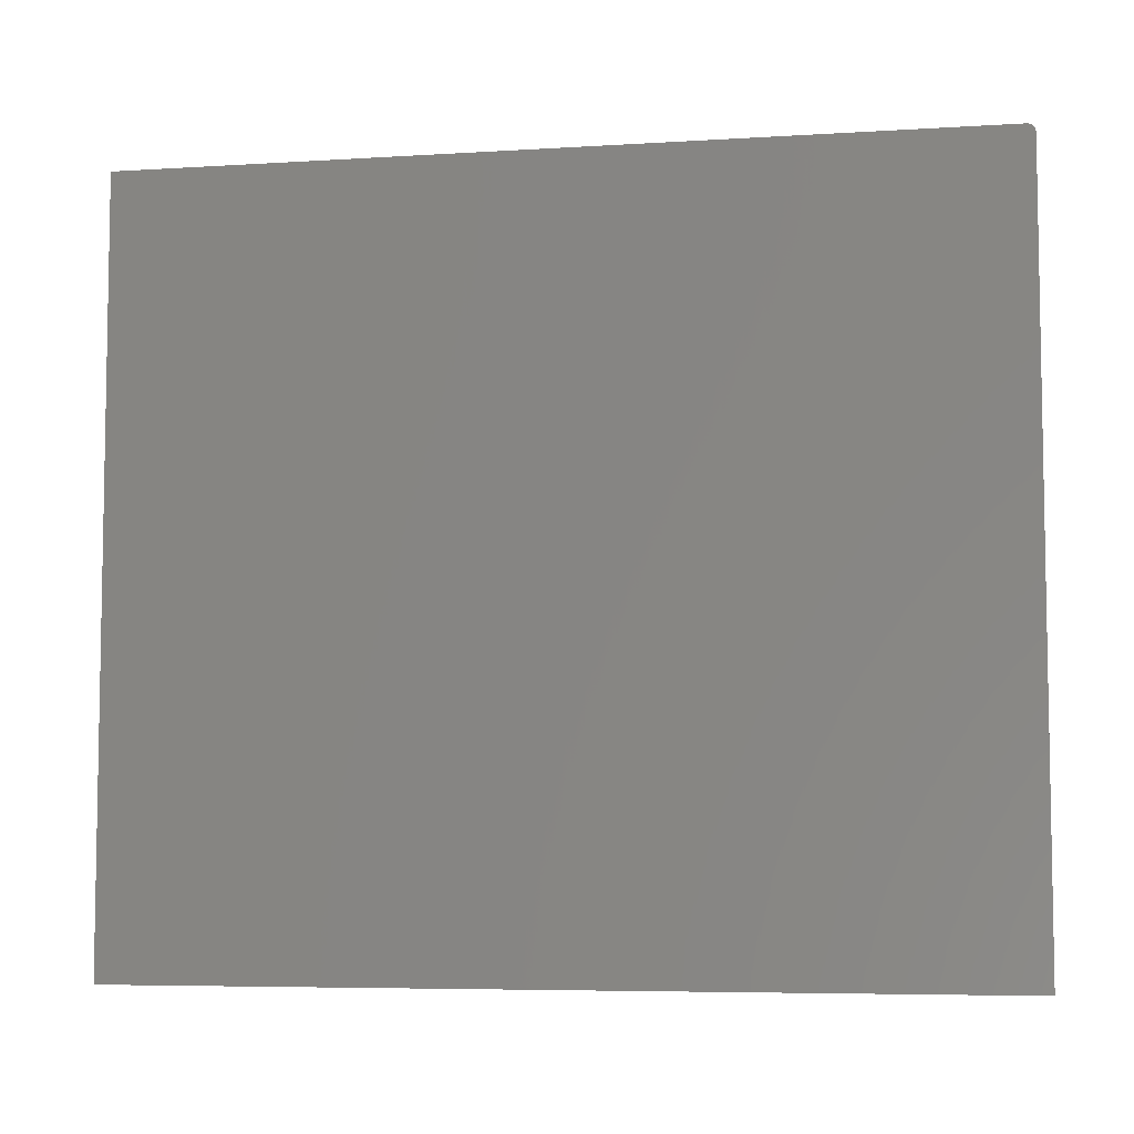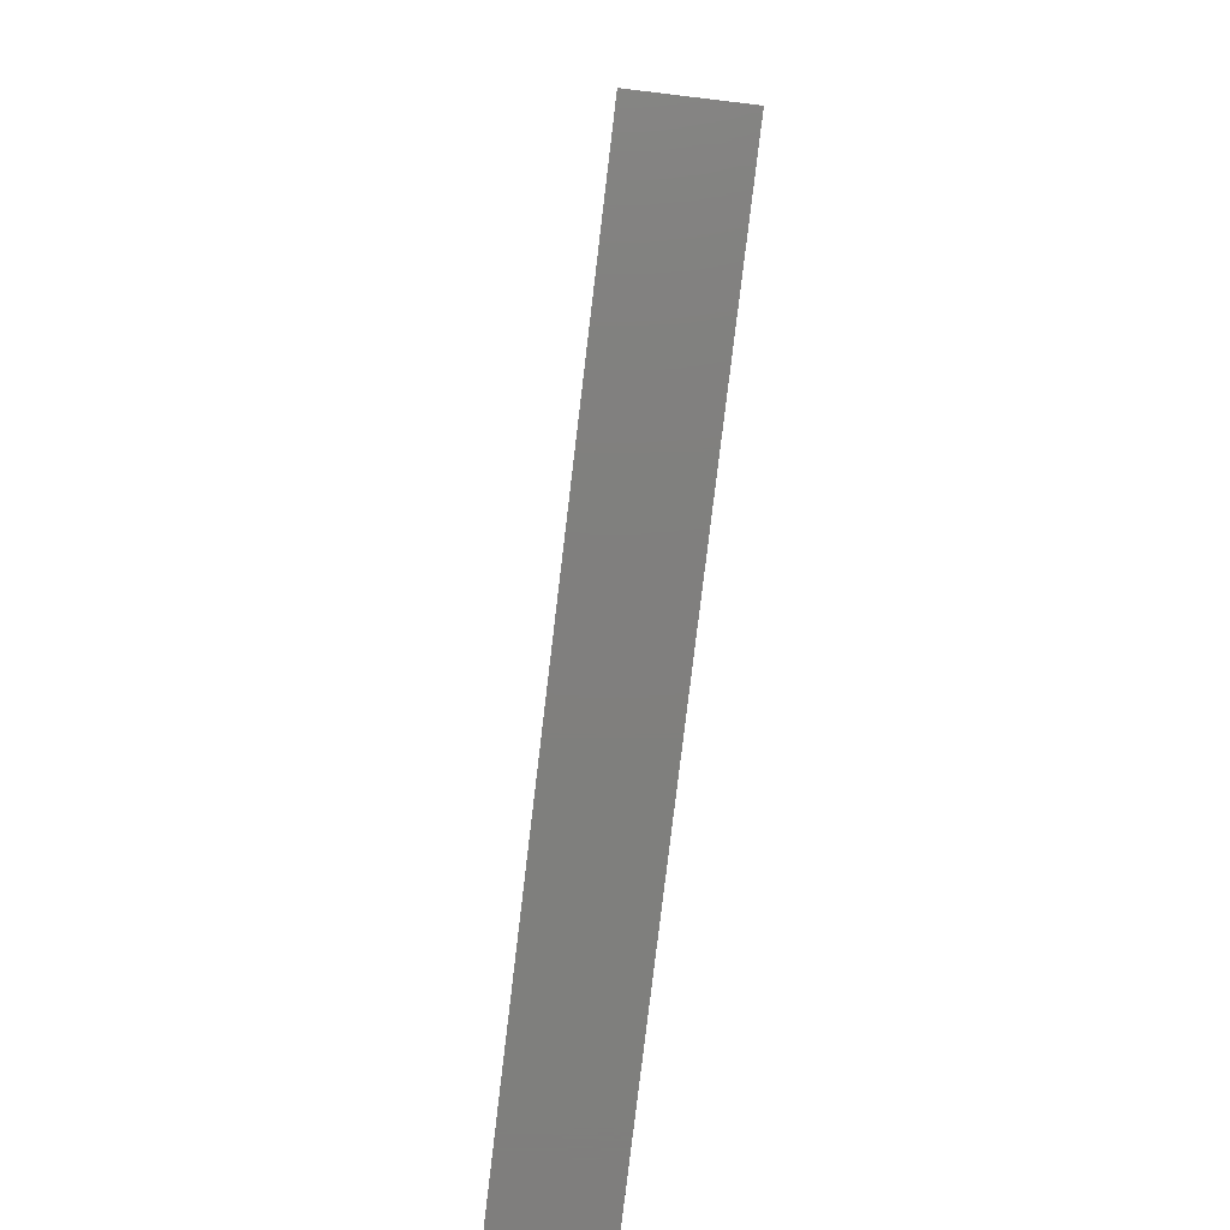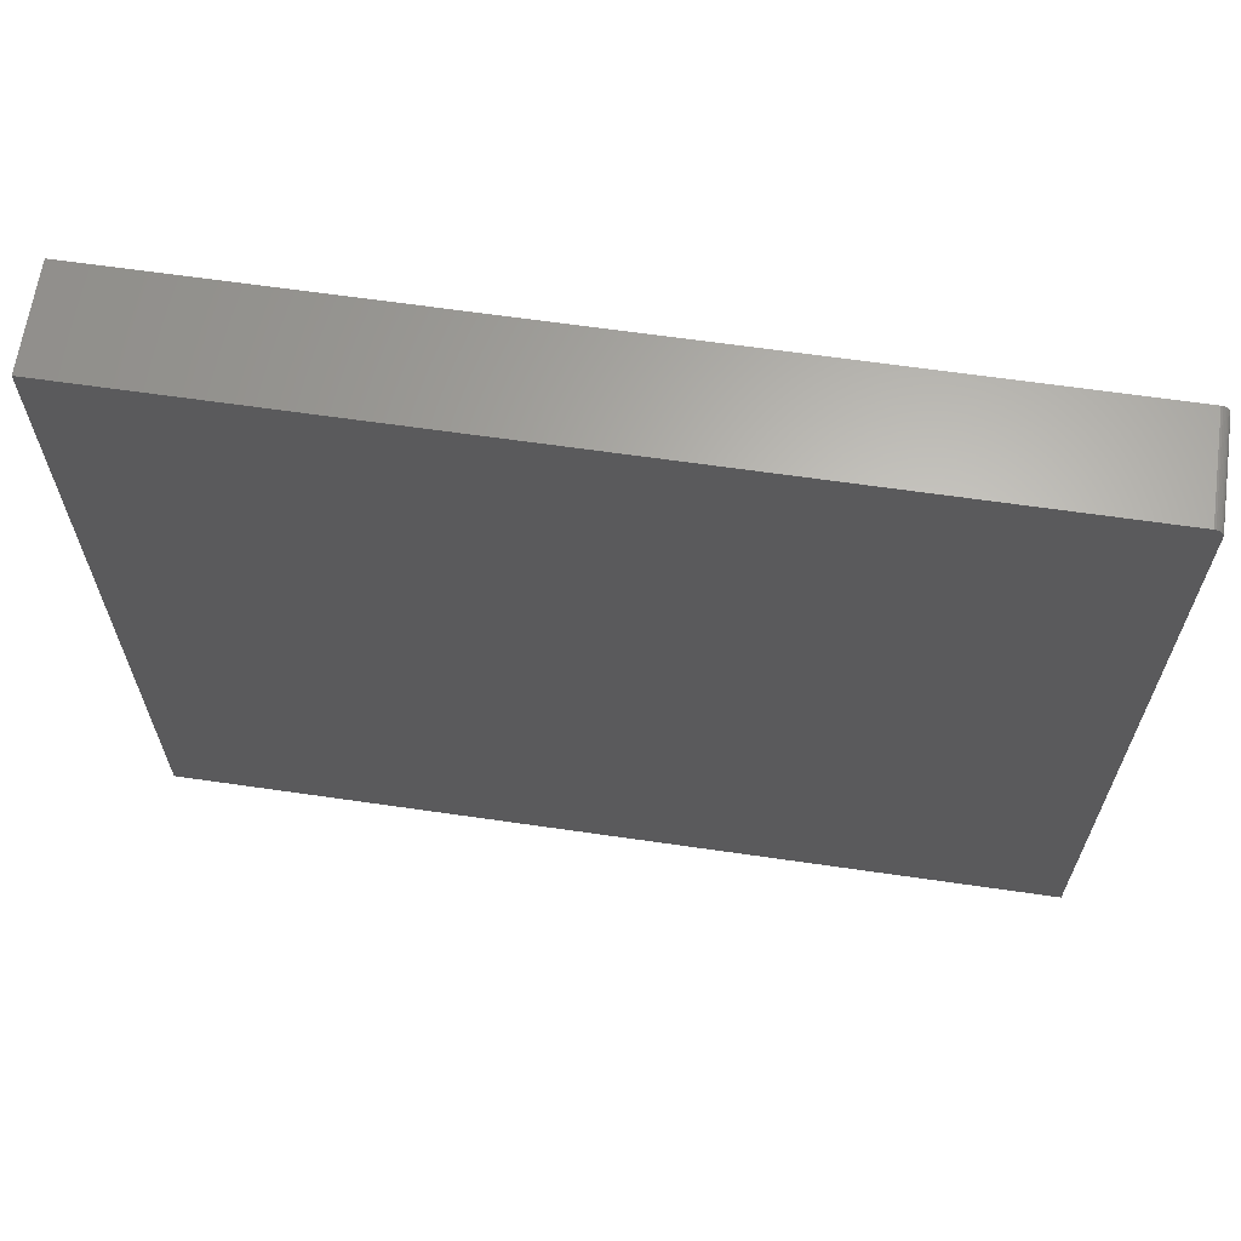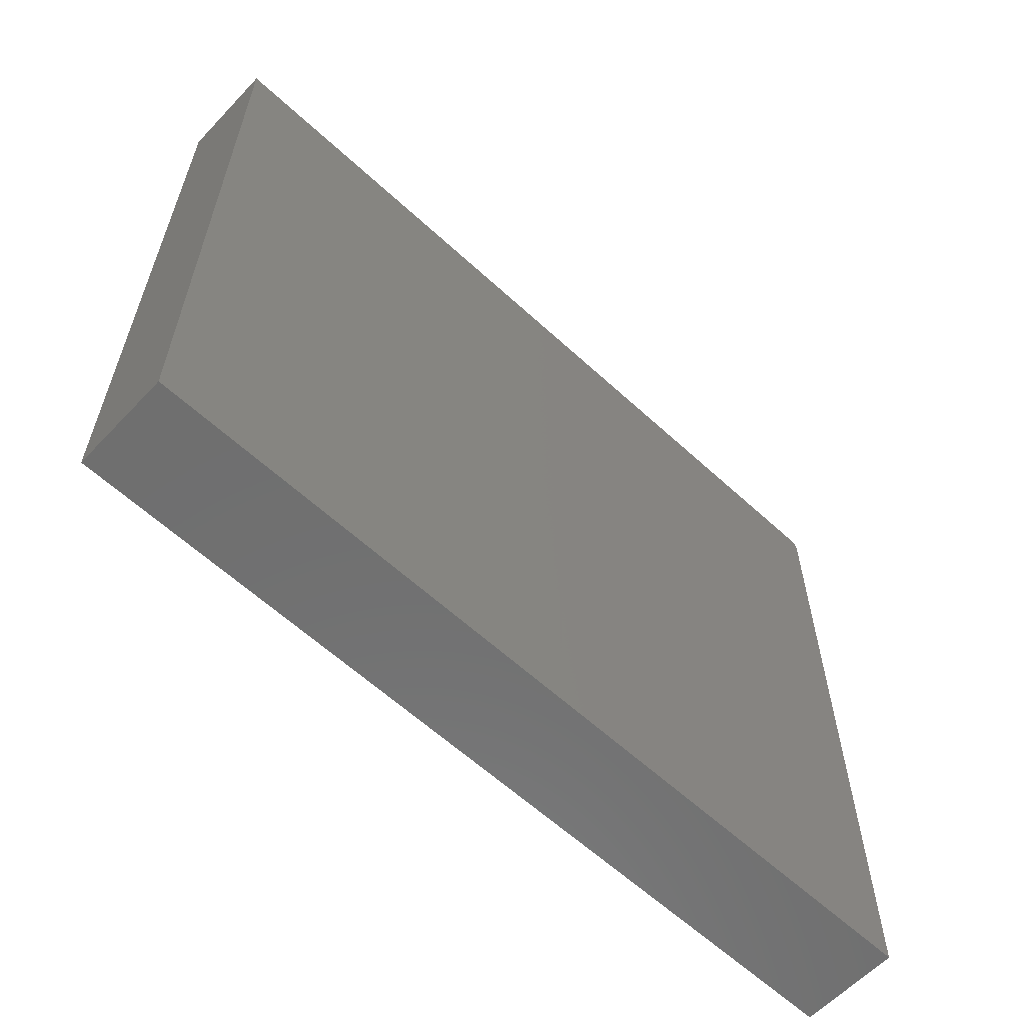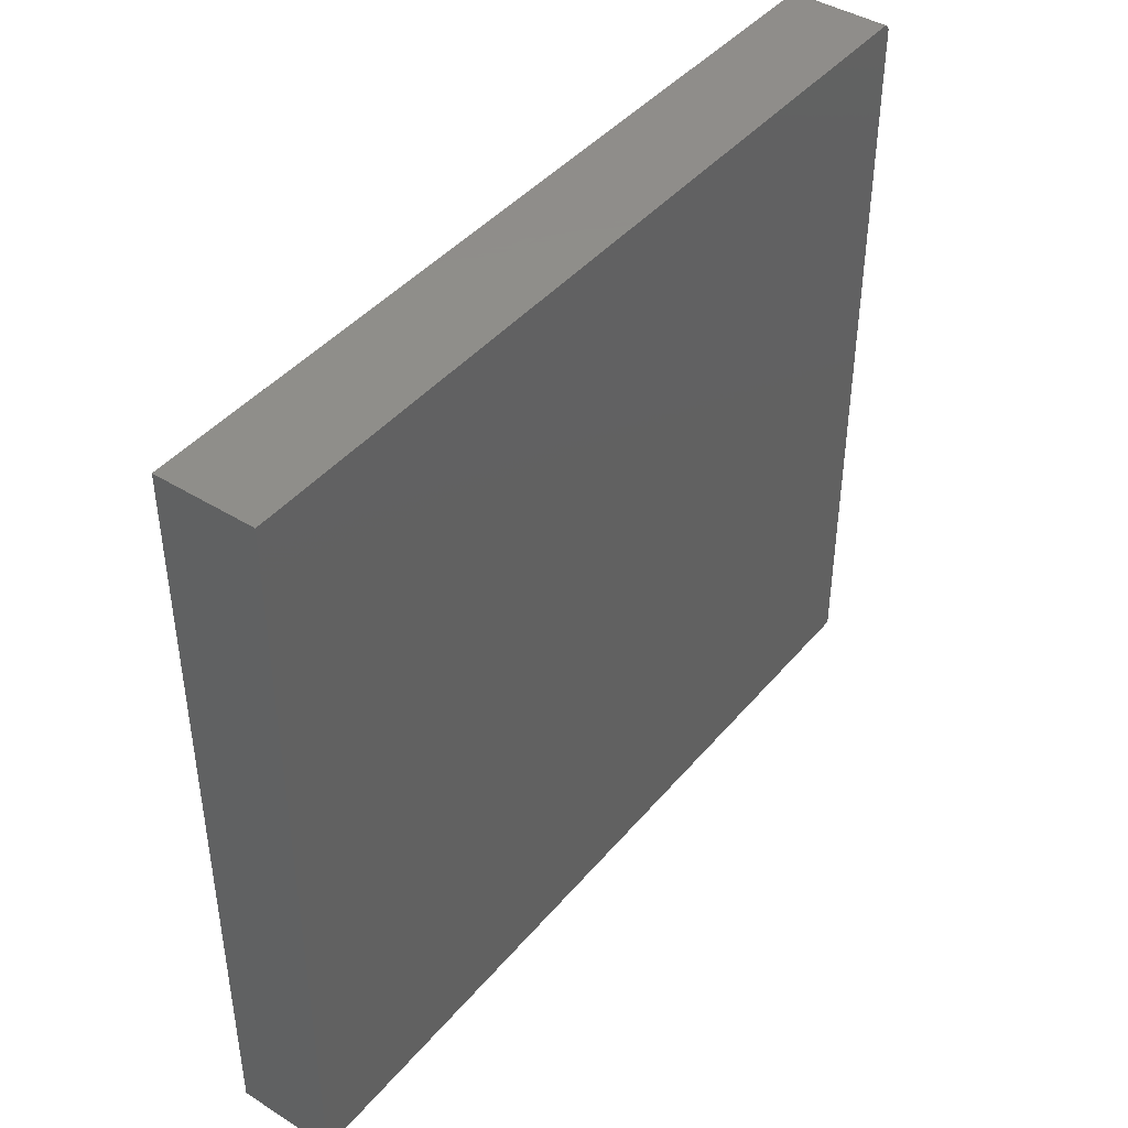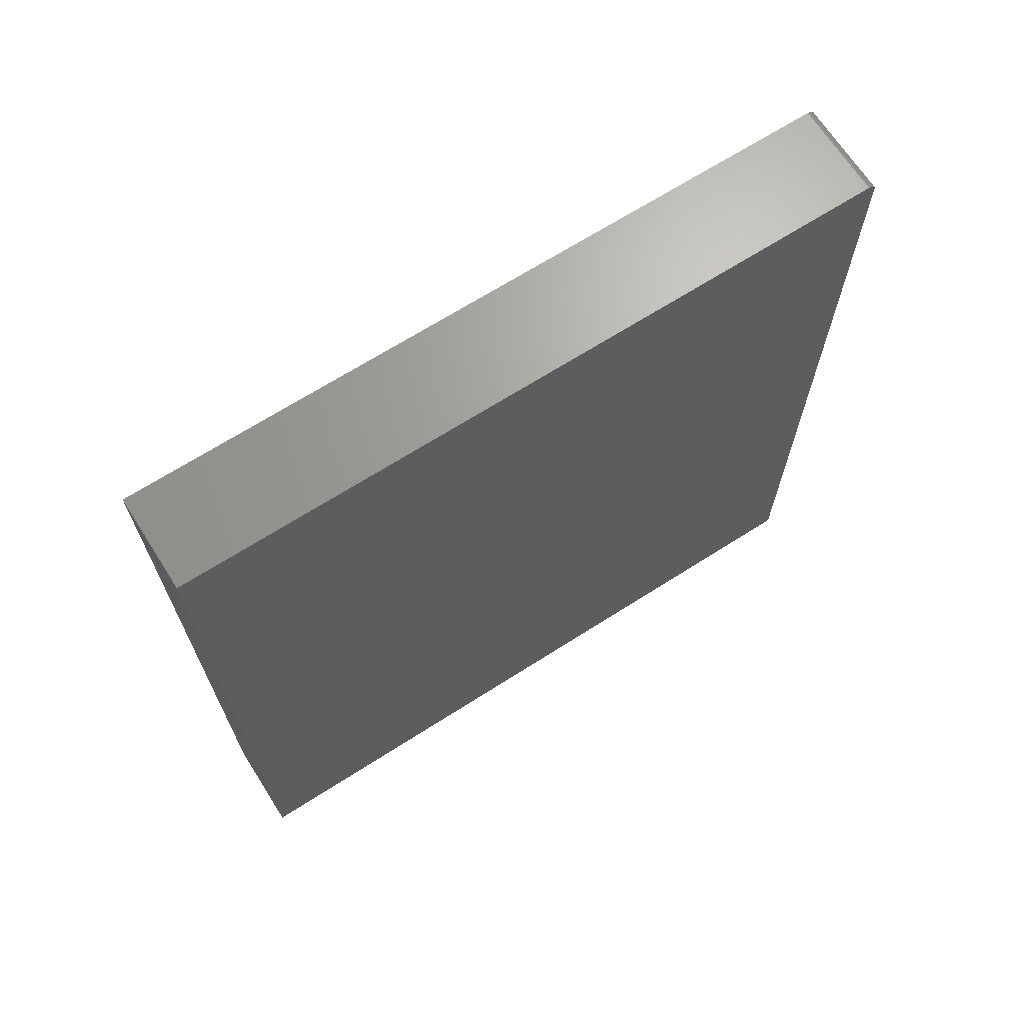
<metadata>
{"format":"stl","ext":"stl","renderer":"f3d","projection":"perspective","resolution":1024,"background":"white","views":[{"elev":-6.3,"azim":100.6,"up":"+Z"},{"elev":-79.3,"azim":173.2,"up":"+Z"},{"elev":64.7,"azim":98.3,"up":"+Z"},{"elev":-60.8,"azim":46.8,"up":"+Z"},{"elev":42.7,"azim":36.6,"up":"+Z"},{"elev":67.9,"azim":-122.6,"up":"+Y"}]}
</metadata>
<code>
# stl→obj: 28 verts, 52 faces
v -0.7188 -0.4531 0.7109
v -0.6256 -0.4531 0.7109
v -0.6256 -0.2668 0.7109
v -0.6256 -0.08043 0.7109
v -0.6256 0.3438 0.7109
v -0.7188 0.3438 0.7109
v -0.7188 0.3481 0.7096
v -0.7188 0.3453 0.7108
v -0.7188 0.3467 0.7103
v -0.7188 -0.4531 0
v -0.7188 0.3493 0.7086
v -0.7188 0.3502 0.7075
v -0.7188 0.351 0.7061
v -0.7188 0.3514 0.7046
v -0.7188 0.3516 0.7031
v -0.7188 0.3516 0
v -0.6256 0.3516 0
v -0.6256 0.3516 0.7031
v -0.6256 0.3481 0.7096
v -0.6256 0.3502 0.7075
v -0.6256 0.3493 0.7086
v -0.6256 -0.08043 0
v -0.6256 0.3467 0.7103
v -0.6256 0.3453 0.7108
v -0.6256 0.3514 0.7046
v -0.6256 0.351 0.7061
v -0.6256 -0.2668 0
v -0.6256 -0.4531 0
f 1 2 3
f 1 3 4
f 1 4 5
f 1 5 6
f 7 8 9
f 10 1 6
f 10 6 8
f 10 8 7
f 10 7 11
f 10 11 12
f 10 12 13
f 10 13 14
f 10 14 15
f 10 15 16
f 17 16 18
f 18 16 15
f 19 20 21
f 5 4 22
f 17 20 19
f 17 19 23
f 17 23 24
f 17 24 5
f 17 5 22
f 20 17 18
f 20 18 25
f 20 25 26
f 18 15 25
f 25 15 14
f 25 14 26
f 26 14 13
f 26 13 20
f 20 13 12
f 20 12 21
f 21 12 11
f 21 11 19
f 19 11 7
f 19 7 23
f 23 7 9
f 23 9 24
f 24 9 8
f 24 8 5
f 5 8 6
f 10 16 17
f 10 17 22
f 10 22 27
f 10 27 28
f 3 27 4
f 4 27 22
f 2 28 3
f 3 28 27
f 10 28 1
f 1 28 2

</code>
